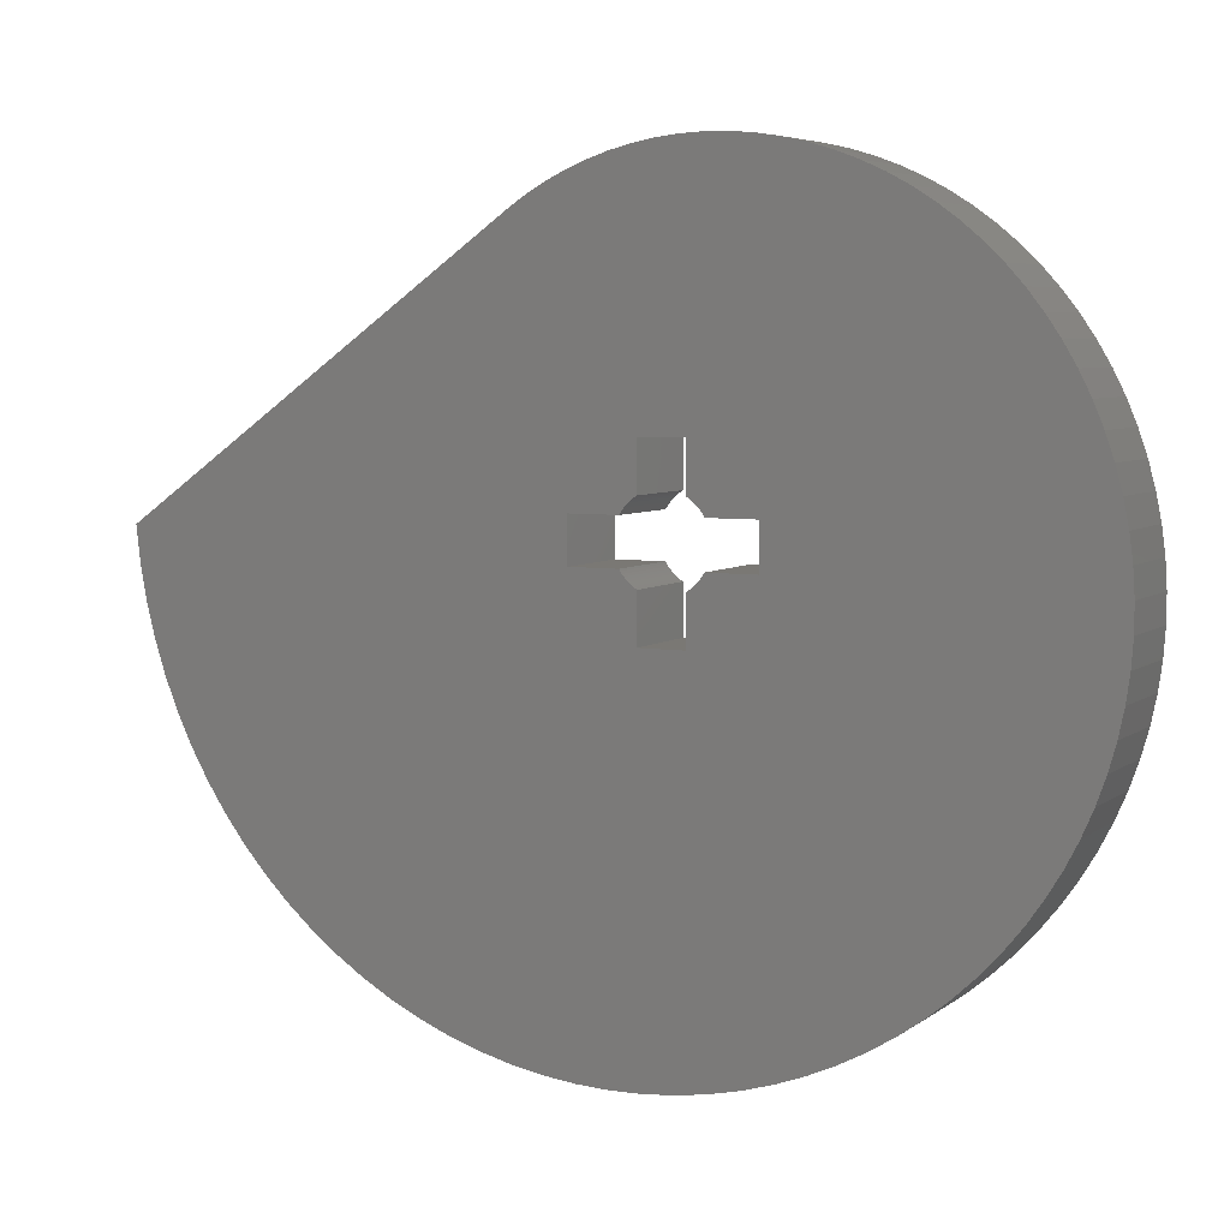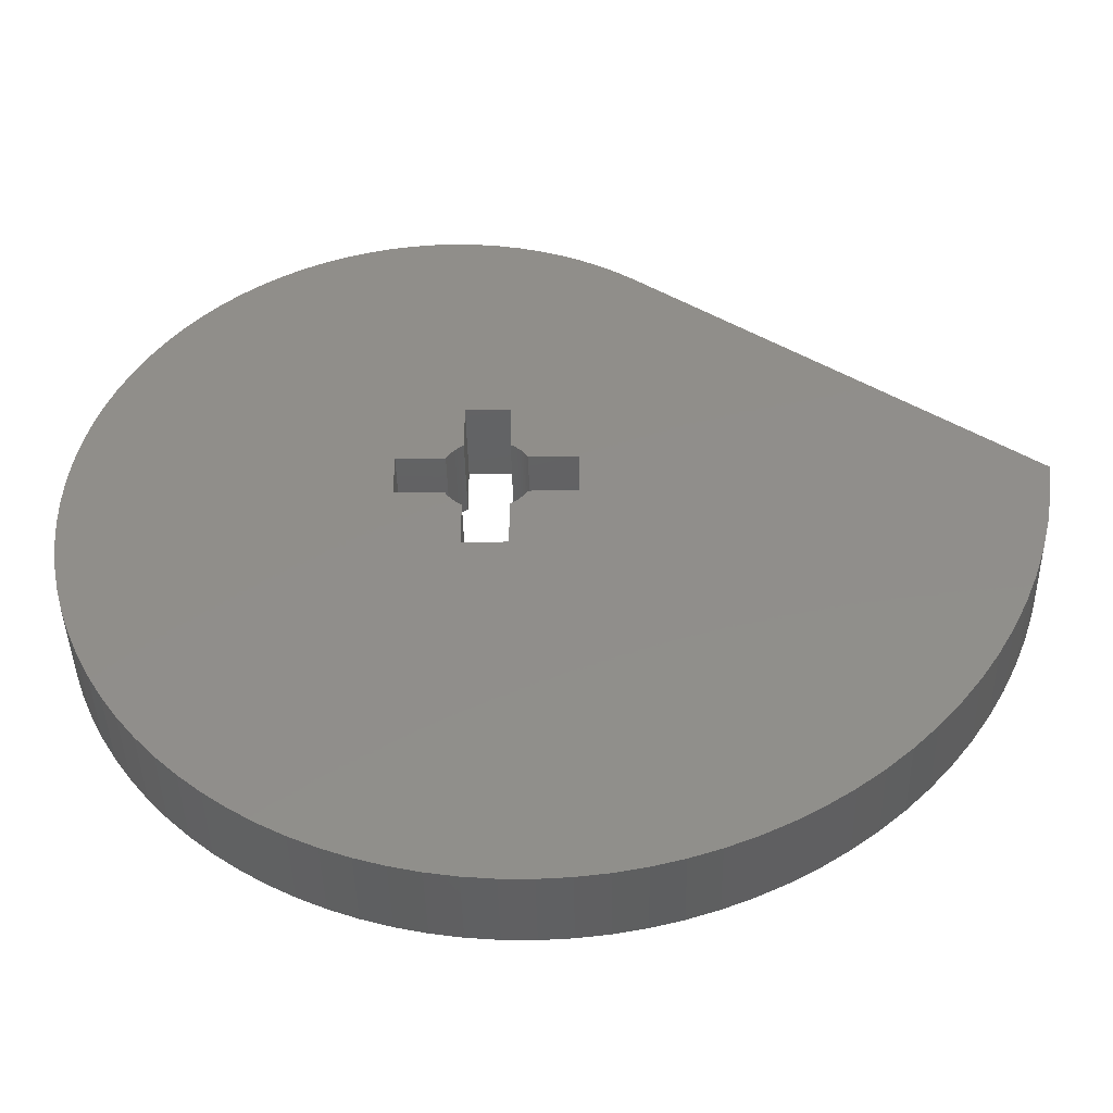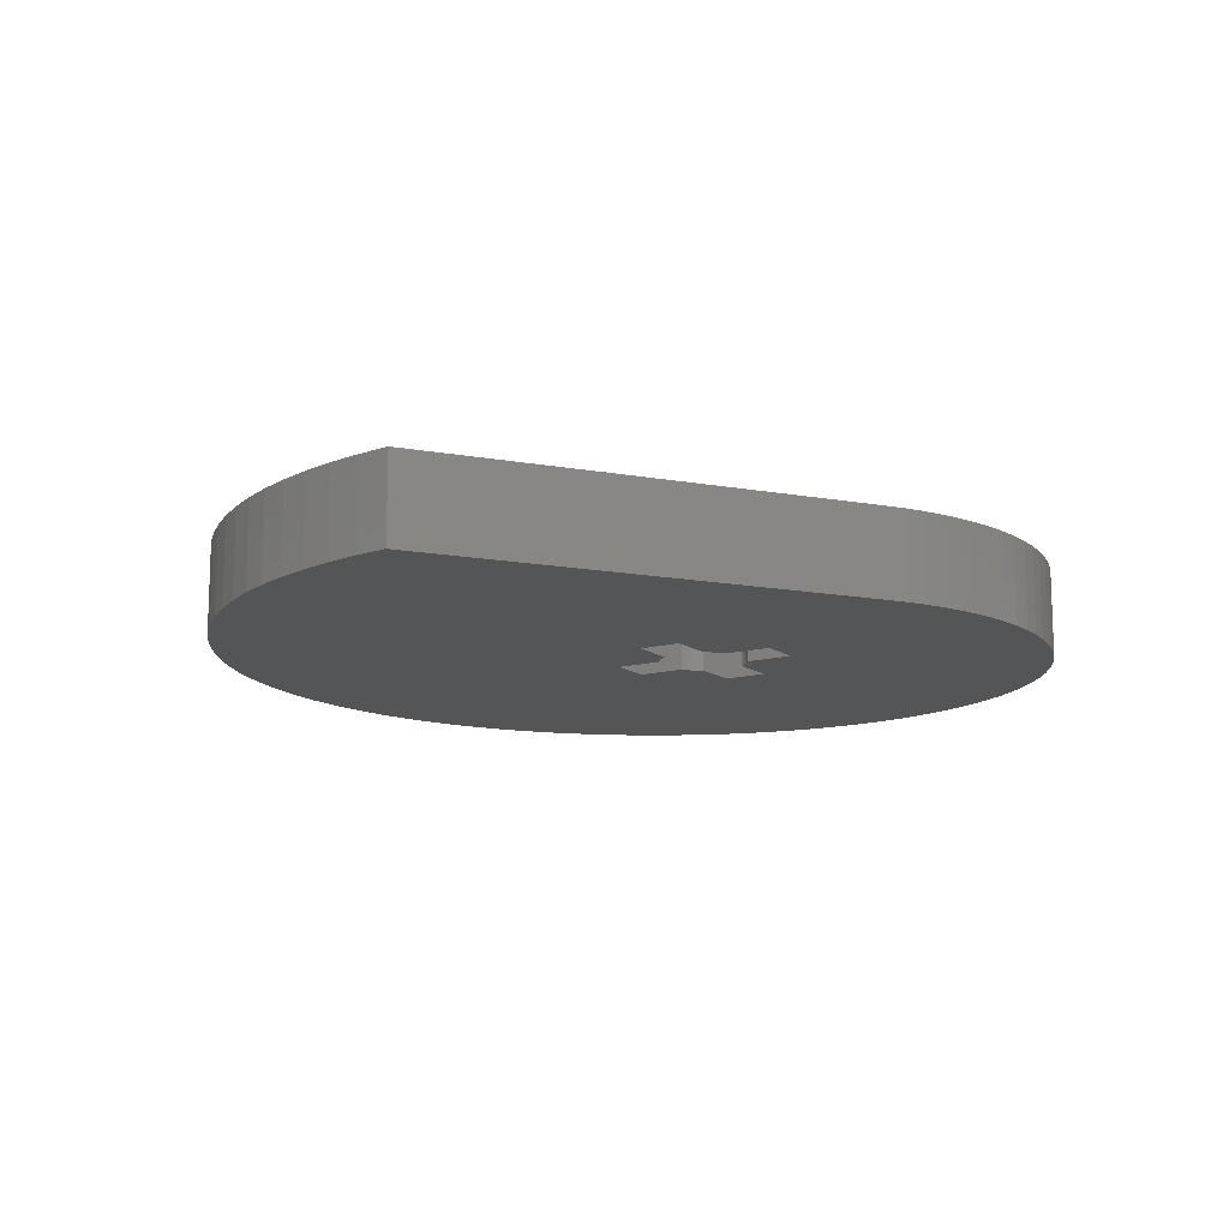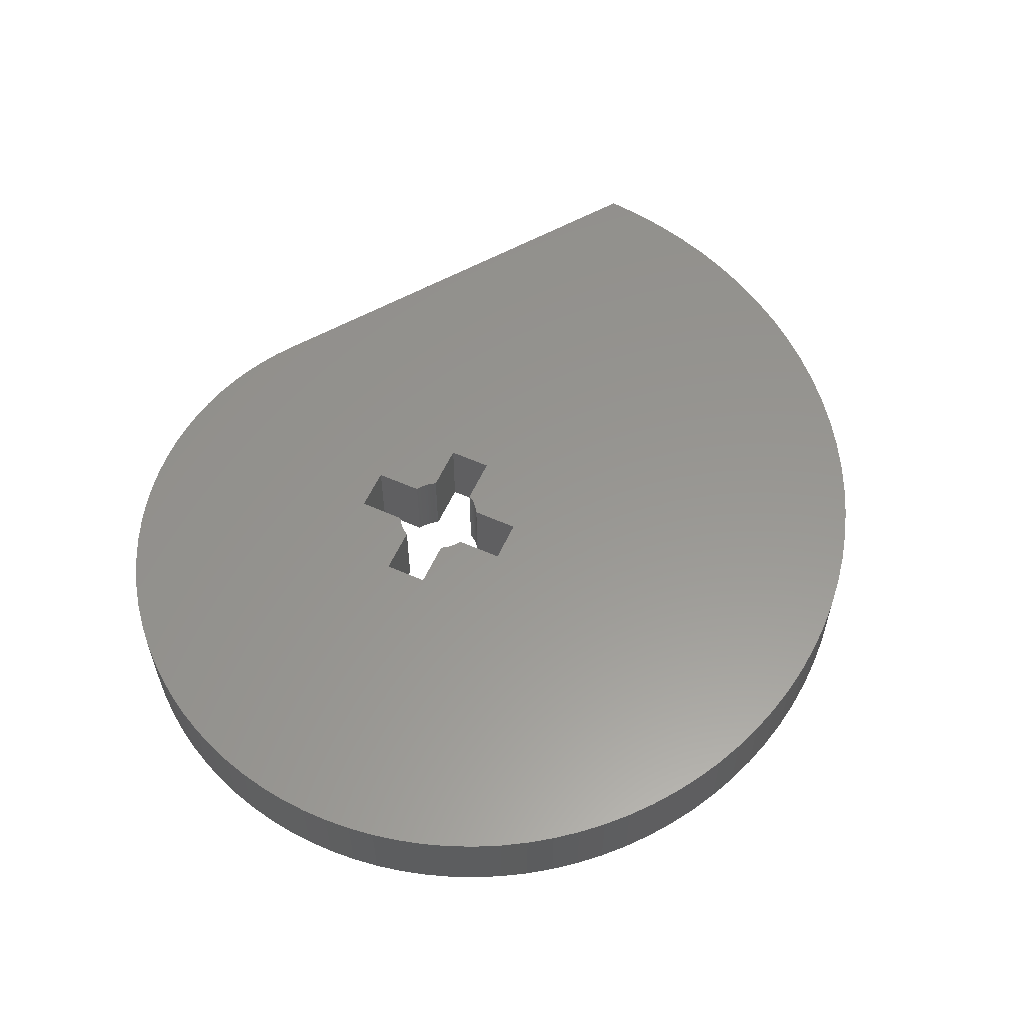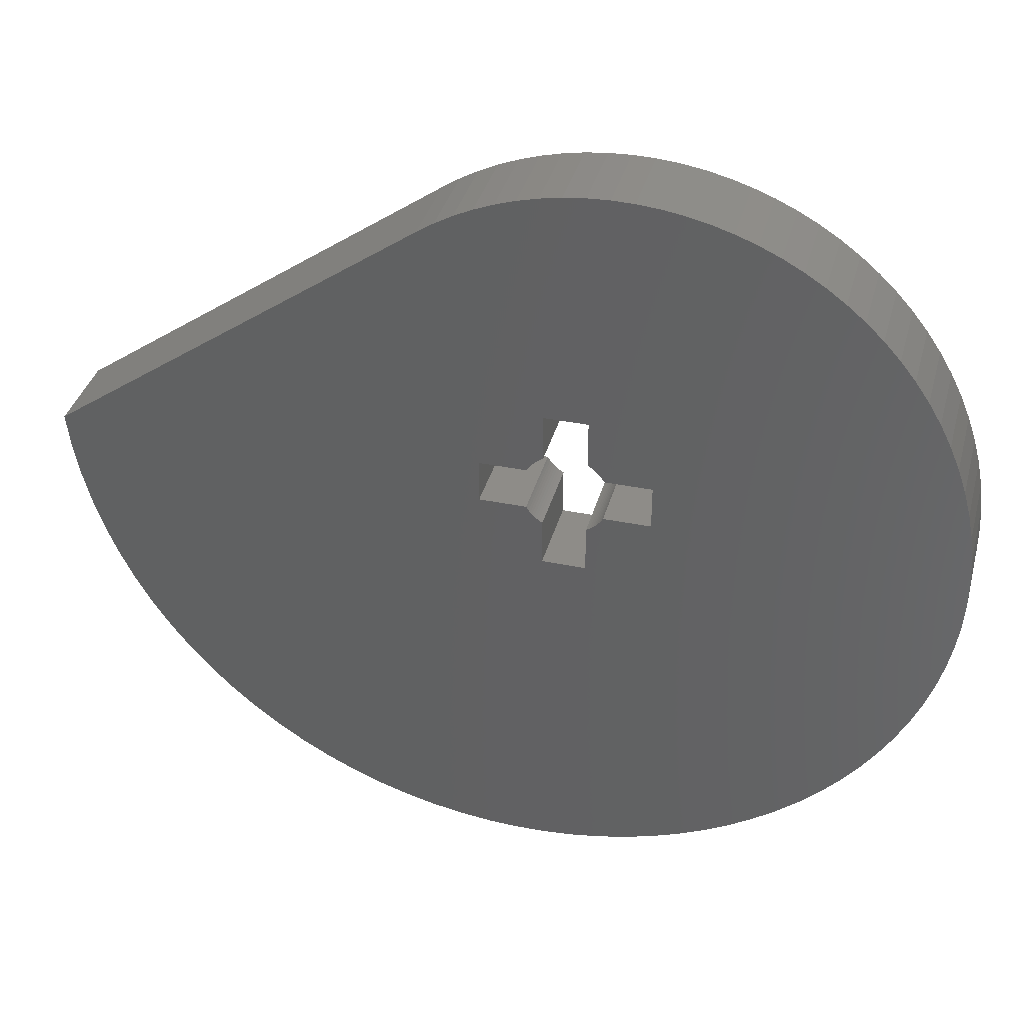
<metadata>
{"format":"stl","ext":"stl","renderer":"f3d","projection":"perspective","resolution":1024,"background":"white","views":[{"elev":5.7,"azim":-153.1,"up":"+Y"},{"elev":-42.7,"azim":1.1,"up":"+Y"},{"elev":-13.1,"azim":121.8,"up":"+Z"},{"elev":58.1,"azim":-65.4,"up":"+Z"},{"elev":36.9,"azim":-165.2,"up":"+Y"}]}
</metadata>
<code>
# stl→obj: 254 verts, 508 faces
v 3.718 3.491 0
v 3.491 3.718 10
v 3.491 3.718 0
v 3.718 3.491 10
v -3.491 3.718 0
v -3.251 3.93 10
v -3.491 3.718 10
v -3.251 3.93 0
v -4.306 2.733 10
v -4.126 2.998 0
v -4.126 2.998 10
v -4.306 2.733 0
v -2.998 4.126 10
v -2.998 4.126 0
v 3.491 -3.718 0
v 3.718 -3.491 10
v 3.718 -3.491 0
v 3.491 -3.718 10
v -4.126 -2.998 10
v -4.306 -2.733 0
v -4.306 -2.733 10
v -4.126 -2.998 0
v 3.93 3.251 0
v 3.93 3.251 10
v 2.733 4.306 0
v 2.998 4.126 10
v 2.733 4.306 10
v 2.998 4.126 0
v -3.718 3.491 10
v -3.718 3.491 0
v -2.733 4.306 0
v -2.53 4.426 10
v -2.733 4.306 10
v -2.53 4.426 0
v -3.491 -3.718 10
v -3.718 -3.491 0
v -3.718 -3.491 10
v -3.491 -3.718 0
v -2.53 9.894 0
v 9.894 -2.53 0
v 59.55 -3.976 0
v 58.84 -7.892 0
v 57.87 -11.73 0
v 56.65 -15.48 0
v 55.19 -19.11 0
v 53.5 -22.62 0
v 51.59 -25.99 0
v 49.47 -29.21 0
v 47.16 -32.26 0
v 44.65 -35.13 0
v 41.98 -37.82 0
v 39.14 -40.3 0
v 36.16 -42.58 0
v 2.53 -9.894 0
v 33.06 -44.64 0
v 29.84 -46.47 0
v 26.52 -48.08 0
v 23.13 -49.45 0
v 19.67 -50.58 0
v 9.894 2.53 0
v 16.16 -51.48 0
v 60 0 0
v 12.62 -52.13 0
v 16.48 31.07 0
v 2.53 9.894 0
v 14.5 32.39 0
v 9.062 -52.54 0
v 5.509 -52.71 0
v 4.306 -2.733 0
v 4.426 -2.53 0
v 4.126 -2.998 0
v 3.93 -3.251 0
v 3.251 -3.93 0
v 2.998 -4.126 0
v 2.733 -4.306 0
v 1.973 -52.64 0
v -1.529 -52.34 0
v -2.53 -9.894 0
v -2.733 -4.306 0
v -2.53 -4.426 0
v -4.982 -51.8 0
v -8.37 -51.04 0
v -11.68 -50.06 0
v -14.9 -48.87 0
v -18.01 -47.47 0
v -20.99 -45.87 0
v -23.85 -44.09 0
v -26.57 -42.14 0
v -9.894 -2.53 0
v -2.998 -4.126 0
v -3.251 -3.93 0
v -3.93 -3.251 0
v 12.42 33.58 0
v 10.25 34.64 0
v 7.987 35.56 0
v 4.306 2.733 0
v 4.426 2.53 0
v 4.126 2.998 0
v 3.251 3.93 0
v 5.649 36.33 0
v 2.53 4.426 0
v 3.245 36.94 0
v 0.7832 37.39 0
v -1.724 37.68 0
v -9.894 2.53 0
v -3.93 3.251 0
v -4.266 37.8 0
v -4.426 2.53 0
v -6.831 37.74 0
v -9.408 37.51 0
v -26.73 30.95 0
v -4.426 -2.53 0
v -29.13 -40.02 0
v -31.53 -37.74 0
v -33.75 -35.33 0
v -35.79 -32.79 0
v -37.65 -30.13 0
v -39.31 -27.37 0
v -40.78 -24.53 0
v -42.04 -21.61 0
v -43.09 -18.64 0
v -43.94 -15.62 0
v -11.98 37.1 0
v -14.55 36.52 0
v -17.08 35.76 0
v -19.58 34.82 0
v -22.03 33.7 0
v -24.42 32.41 0
v -28.96 29.33 0
v -31.09 27.55 0
v -33.11 25.61 0
v -35 23.53 0
v -36.77 21.3 0
v -38.39 18.94 0
v -39.86 16.47 0
v -41.17 13.88 0
v -42.31 11.18 0
v -44.57 -12.57 0
v -43.28 8.401 0
v -45 -9.51 0
v -44.06 5.539 0
v -45.22 -6.446 0
v -44.64 2.611 0
v -45.23 -3.395 0
v -45.04 -0.372 0
v 2.53 -4.426 0
v 4.126 2.998 10
v 4.306 2.733 10
v 4.426 2.53 10
v 2.53 4.426 10
v 3.251 3.93 10
v -4.426 2.53 10
v 2.998 -4.126 10
v 3.251 -3.93 10
v 2.53 -4.426 10
v 2.733 -4.306 10
v 3.93 -3.251 10
v 4.306 -2.733 10
v 4.126 -2.998 10
v -3.251 -3.93 10
v -2.998 -4.126 10
v -2.733 -4.306 10
v -3.93 -3.251 10
v -4.426 -2.53 10
v -3.93 3.251 10
v 4.426 -2.53 10
v -2.53 -4.426 10
v -9.894 -2.53 10
v -9.894 2.53 10
v 9.894 2.53 10
v 9.894 -2.53 10
v 2.53 9.894 10
v -2.53 9.894 10
v -2.53 -9.894 10
v 2.53 -9.894 10
v 9.062 -52.54 10
v 5.509 -52.71 10
v 12.62 -52.13 10
v 56.65 -15.48 10
v 57.87 -11.73 10
v 23.13 -49.45 10
v 19.67 -50.58 10
v 53.5 -22.62 10
v 55.19 -19.11 10
v 1.973 -52.64 10
v -1.529 -52.34 10
v 16.16 -51.48 10
v 58.84 -7.892 10
v 59.55 -3.976 10
v 60 0 10
v -33.75 -35.33 10
v -31.53 -37.74 10
v -44.57 -12.57 10
v -43.94 -15.62 10
v -20.99 -45.87 10
v -23.85 -44.09 10
v -41.17 13.88 10
v -42.31 11.18 10
v 47.16 -32.26 10
v 49.47 -29.21 10
v 36.16 -42.58 10
v 33.06 -44.64 10
v 29.84 -46.47 10
v 26.52 -48.08 10
v 14.5 32.39 10
v 16.48 31.07 10
v 0.7832 37.39 10
v 3.245 36.94 10
v 51.59 -25.99 10
v -40.78 -24.53 10
v -39.31 -27.37 10
v -14.9 -48.87 10
v -18.01 -47.47 10
v -4.982 -51.8 10
v -8.37 -51.04 10
v -45.22 -6.446 10
v -45 -9.51 10
v -44.06 5.539 10
v -44.64 2.611 10
v 41.98 -37.82 10
v 39.14 -40.3 10
v 7.987 35.56 10
v 10.25 34.64 10
v -26.57 -42.14 10
v -29.13 -40.02 10
v -35.79 -32.79 10
v -37.65 -30.13 10
v -42.04 -21.61 10
v -43.09 -18.64 10
v -11.68 -50.06 10
v -45.04 -0.372 10
v -43.28 8.401 10
v -9.408 37.51 10
v -6.831 37.74 10
v -4.266 37.8 10
v 44.65 -35.13 10
v 12.42 33.58 10
v 5.649 36.33 10
v -1.724 37.68 10
v -11.98 37.1 10
v -14.55 36.52 10
v -17.08 35.76 10
v -19.58 34.82 10
v -22.03 33.7 10
v -24.42 32.41 10
v -26.73 30.95 10
v -28.96 29.33 10
v -31.09 27.55 10
v -33.11 25.61 10
v -35 23.53 10
v -36.77 21.3 10
v -38.39 18.94 10
v -39.86 16.47 10
v -45.23 -3.395 10
f 1 2 3
f 2 1 4
f 5 6 7
f 6 5 8
f 9 10 11
f 10 9 12
f 8 13 6
f 13 8 14
f 15 16 17
f 16 15 18
f 19 20 21
f 20 19 22
f 23 4 1
f 4 23 24
f 25 26 27
f 26 25 28
f 29 5 7
f 5 29 30
f 31 32 33
f 32 31 34
f 35 36 37
f 36 35 38
f 34 31 39
f 40 41 42
f 40 42 43
f 40 43 44
f 40 44 45
f 40 45 46
f 40 46 47
f 40 47 48
f 40 48 49
f 40 49 50
f 40 50 51
f 40 51 52
f 40 52 53
f 54 53 55
f 54 55 56
f 54 56 57
f 54 57 58
f 54 58 59
f 60 41 40
f 54 59 61
f 41 60 62
f 54 61 63
f 62 60 64
f 65 64 60
f 64 65 66
f 54 63 67
f 54 67 68
f 53 54 40
f 17 40 54
f 40 69 70
f 40 71 69
f 40 72 71
f 40 17 72
f 17 54 15
f 15 54 73
f 73 54 74
f 74 54 75
f 76 54 68
f 77 54 76
f 77 78 54
f 78 79 80
f 81 78 77
f 82 78 81
f 83 78 82
f 84 78 83
f 85 78 84
f 86 78 85
f 87 78 86
f 88 78 87
f 38 78 89
f 78 90 79
f 78 91 90
f 38 89 36
f 22 89 20
f 36 89 92
f 66 65 93
f 93 65 94
f 94 65 95
f 96 60 97
f 98 60 96
f 23 60 98
f 1 60 23
f 60 1 65
f 65 1 3
f 65 3 99
f 95 65 100
f 65 99 28
f 65 28 25
f 65 25 101
f 100 65 102
f 39 102 65
f 102 39 103
f 103 39 104
f 14 39 31
f 8 39 14
f 5 39 8
f 39 5 105
f 105 5 30
f 105 30 106
f 105 106 10
f 39 107 104
f 105 10 12
f 105 12 108
f 39 109 107
f 39 110 109
f 111 39 105
f 20 89 112
f 92 89 22
f 78 38 91
f 113 78 88
f 114 78 113
f 115 78 114
f 116 78 115
f 78 116 89
f 117 89 116
f 118 89 117
f 119 89 118
f 120 89 119
f 121 89 120
f 122 89 121
f 39 123 110
f 39 124 123
f 39 125 124
f 39 126 125
f 39 127 126
f 39 128 127
f 39 111 128
f 105 129 111
f 105 130 129
f 105 131 130
f 105 132 131
f 105 133 132
f 105 134 133
f 105 135 134
f 105 136 135
f 105 137 136
f 138 89 122
f 105 139 137
f 140 89 138
f 105 141 139
f 142 89 140
f 105 143 141
f 144 89 142
f 89 143 105
f 145 89 144
f 143 89 145
f 75 54 146
f 98 24 23
f 24 98 147
f 96 147 98
f 147 96 148
f 97 148 96
f 148 97 149
f 101 27 150
f 27 101 25
f 28 151 26
f 151 28 99
f 99 2 151
f 2 99 3
f 152 12 9
f 12 152 108
f 14 33 13
f 33 14 31
f 73 153 154
f 153 73 74
f 75 155 156
f 155 75 146
f 17 157 72
f 157 17 16
f 71 158 69
f 158 71 159
f 91 35 160
f 35 91 38
f 79 161 162
f 161 79 90
f 163 22 19
f 22 163 92
f 21 112 164
f 112 21 20
f 11 106 165
f 106 11 10
f 165 30 29
f 30 165 106
f 15 154 18
f 154 15 73
f 74 156 153
f 156 74 75
f 69 166 70
f 166 69 158
f 90 160 161
f 160 90 91
f 80 162 167
f 162 80 79
f 37 92 163
f 92 37 36
f 72 159 71
f 159 72 157
f 168 105 169
f 105 168 89
f 40 170 60
f 170 40 171
f 40 166 171
f 166 40 70
f 112 168 164
f 168 112 89
f 97 170 149
f 170 97 60
f 105 152 169
f 152 105 108
f 39 172 173
f 172 39 65
f 54 174 175
f 174 54 78
f 101 172 65
f 172 101 150
f 54 155 146
f 155 54 175
f 32 39 173
f 39 32 34
f 174 80 167
f 80 174 78
f 68 176 177
f 176 68 67
f 67 178 176
f 178 67 63
f 179 43 180
f 43 179 44
f 59 181 182
f 181 59 58
f 183 45 184
f 45 183 46
f 77 185 186
f 185 77 76
f 63 187 178
f 187 63 61
f 188 41 189
f 41 188 42
f 189 62 190
f 62 189 41
f 184 44 179
f 44 184 45
f 114 191 115
f 191 114 192
f 122 193 138
f 193 122 194
f 87 195 196
f 195 87 86
f 137 197 136
f 197 137 198
f 199 48 200
f 48 199 49
f 55 201 202
f 201 55 53
f 57 203 204
f 203 57 56
f 180 42 188
f 42 180 43
f 64 205 206
f 205 64 66
f 62 206 190
f 206 62 64
f 102 207 208
f 207 102 103
f 200 47 209
f 47 200 48
f 76 177 185
f 177 76 68
f 118 210 119
f 210 118 211
f 85 212 213
f 212 85 84
f 82 214 215
f 214 82 81
f 140 216 142
f 216 140 217
f 143 218 141
f 218 143 219
f 52 220 221
f 220 52 51
f 56 202 203
f 202 56 55
f 94 222 223
f 222 94 95
f 209 46 183
f 46 209 47
f 88 196 224
f 196 88 87
f 114 225 192
f 225 114 113
f 115 226 116
f 226 115 191
f 116 227 117
f 227 116 226
f 119 228 120
f 228 119 210
f 117 211 118
f 211 117 227
f 120 229 121
f 229 120 228
f 83 215 230
f 215 83 82
f 84 230 212
f 230 84 83
f 86 213 195
f 213 86 85
f 81 186 214
f 186 81 77
f 138 217 140
f 217 138 193
f 145 219 143
f 219 145 231
f 141 232 139
f 232 141 218
f 139 198 137
f 198 139 232
f 109 233 234
f 233 109 110
f 107 234 235
f 234 107 109
f 53 221 201
f 221 53 52
f 236 49 199
f 49 236 50
f 220 50 236
f 50 220 51
f 93 223 237
f 223 93 94
f 66 237 205
f 237 66 93
f 100 208 238
f 208 100 102
f 95 238 222
f 238 95 100
f 113 224 225
f 224 113 88
f 167 162 174
f 172 223 222
f 172 222 238
f 223 172 170
f 4 170 172
f 170 148 149
f 170 147 148
f 170 24 147
f 170 4 24
f 4 172 2
f 172 238 208
f 2 172 151
f 151 172 26
f 26 172 27
f 173 208 207
f 173 207 239
f 208 173 172
f 173 33 32
f 235 173 239
f 234 173 235
f 233 173 234
f 240 173 233
f 241 173 240
f 242 173 241
f 7 173 169
f 173 13 33
f 173 6 13
f 7 169 29
f 29 169 165
f 11 169 9
f 9 169 152
f 219 168 169
f 165 169 11
f 173 7 6
f 243 173 242
f 168 212 230
f 244 173 243
f 168 213 212
f 245 173 244
f 168 195 213
f 246 173 245
f 168 196 195
f 173 246 169
f 168 224 196
f 247 169 246
f 248 169 247
f 168 225 224
f 249 169 248
f 168 192 225
f 250 169 249
f 168 191 192
f 251 169 250
f 168 226 191
f 252 169 251
f 168 227 226
f 253 169 252
f 168 211 227
f 197 169 253
f 168 210 211
f 198 169 197
f 168 228 210
f 232 169 198
f 168 229 228
f 218 169 232
f 168 194 229
f 219 169 218
f 168 193 194
f 168 219 231
f 168 217 193
f 168 231 254
f 168 216 217
f 168 254 216
f 170 189 190
f 189 171 188
f 188 171 180
f 180 171 179
f 179 171 184
f 184 171 183
f 183 171 209
f 209 171 200
f 200 171 199
f 199 171 236
f 236 171 220
f 220 171 221
f 221 171 201
f 175 201 171
f 201 175 202
f 202 175 203
f 203 175 204
f 170 190 206
f 204 175 181
f 170 206 205
f 181 175 182
f 170 205 237
f 170 237 223
f 189 170 171
f 182 175 187
f 187 175 178
f 178 175 176
f 158 171 166
f 159 171 158
f 157 171 159
f 16 171 157
f 171 16 175
f 175 16 18
f 175 18 154
f 175 154 153
f 175 153 156
f 175 156 155
f 176 175 177
f 175 185 177
f 175 186 185
f 174 186 175
f 161 174 162
f 160 174 161
f 35 174 160
f 174 35 168
f 168 35 37
f 168 37 163
f 168 163 19
f 168 19 21
f 168 21 164
f 174 214 186
f 174 215 214
f 174 168 230
f 174 230 215
f 27 172 150
f 136 253 135
f 253 136 197
f 134 251 133
f 251 134 252
f 133 250 132
f 250 133 251
f 111 247 246
f 247 111 129
f 58 204 181
f 204 58 57
f 61 182 187
f 182 61 59
f 121 194 122
f 194 121 229
f 142 254 144
f 254 142 216
f 144 231 145
f 231 144 254
f 132 249 131
f 249 132 250
f 135 252 134
f 252 135 253
f 126 244 243
f 244 126 127
f 127 245 244
f 245 127 128
f 123 241 240
f 241 123 124
f 110 240 233
f 240 110 123
f 104 235 239
f 235 104 107
f 103 239 207
f 239 103 104
f 130 249 248
f 249 130 131
f 129 248 247
f 248 129 130
f 125 243 242
f 243 125 126
f 124 242 241
f 242 124 125
f 128 246 245
f 246 128 111

</code>
